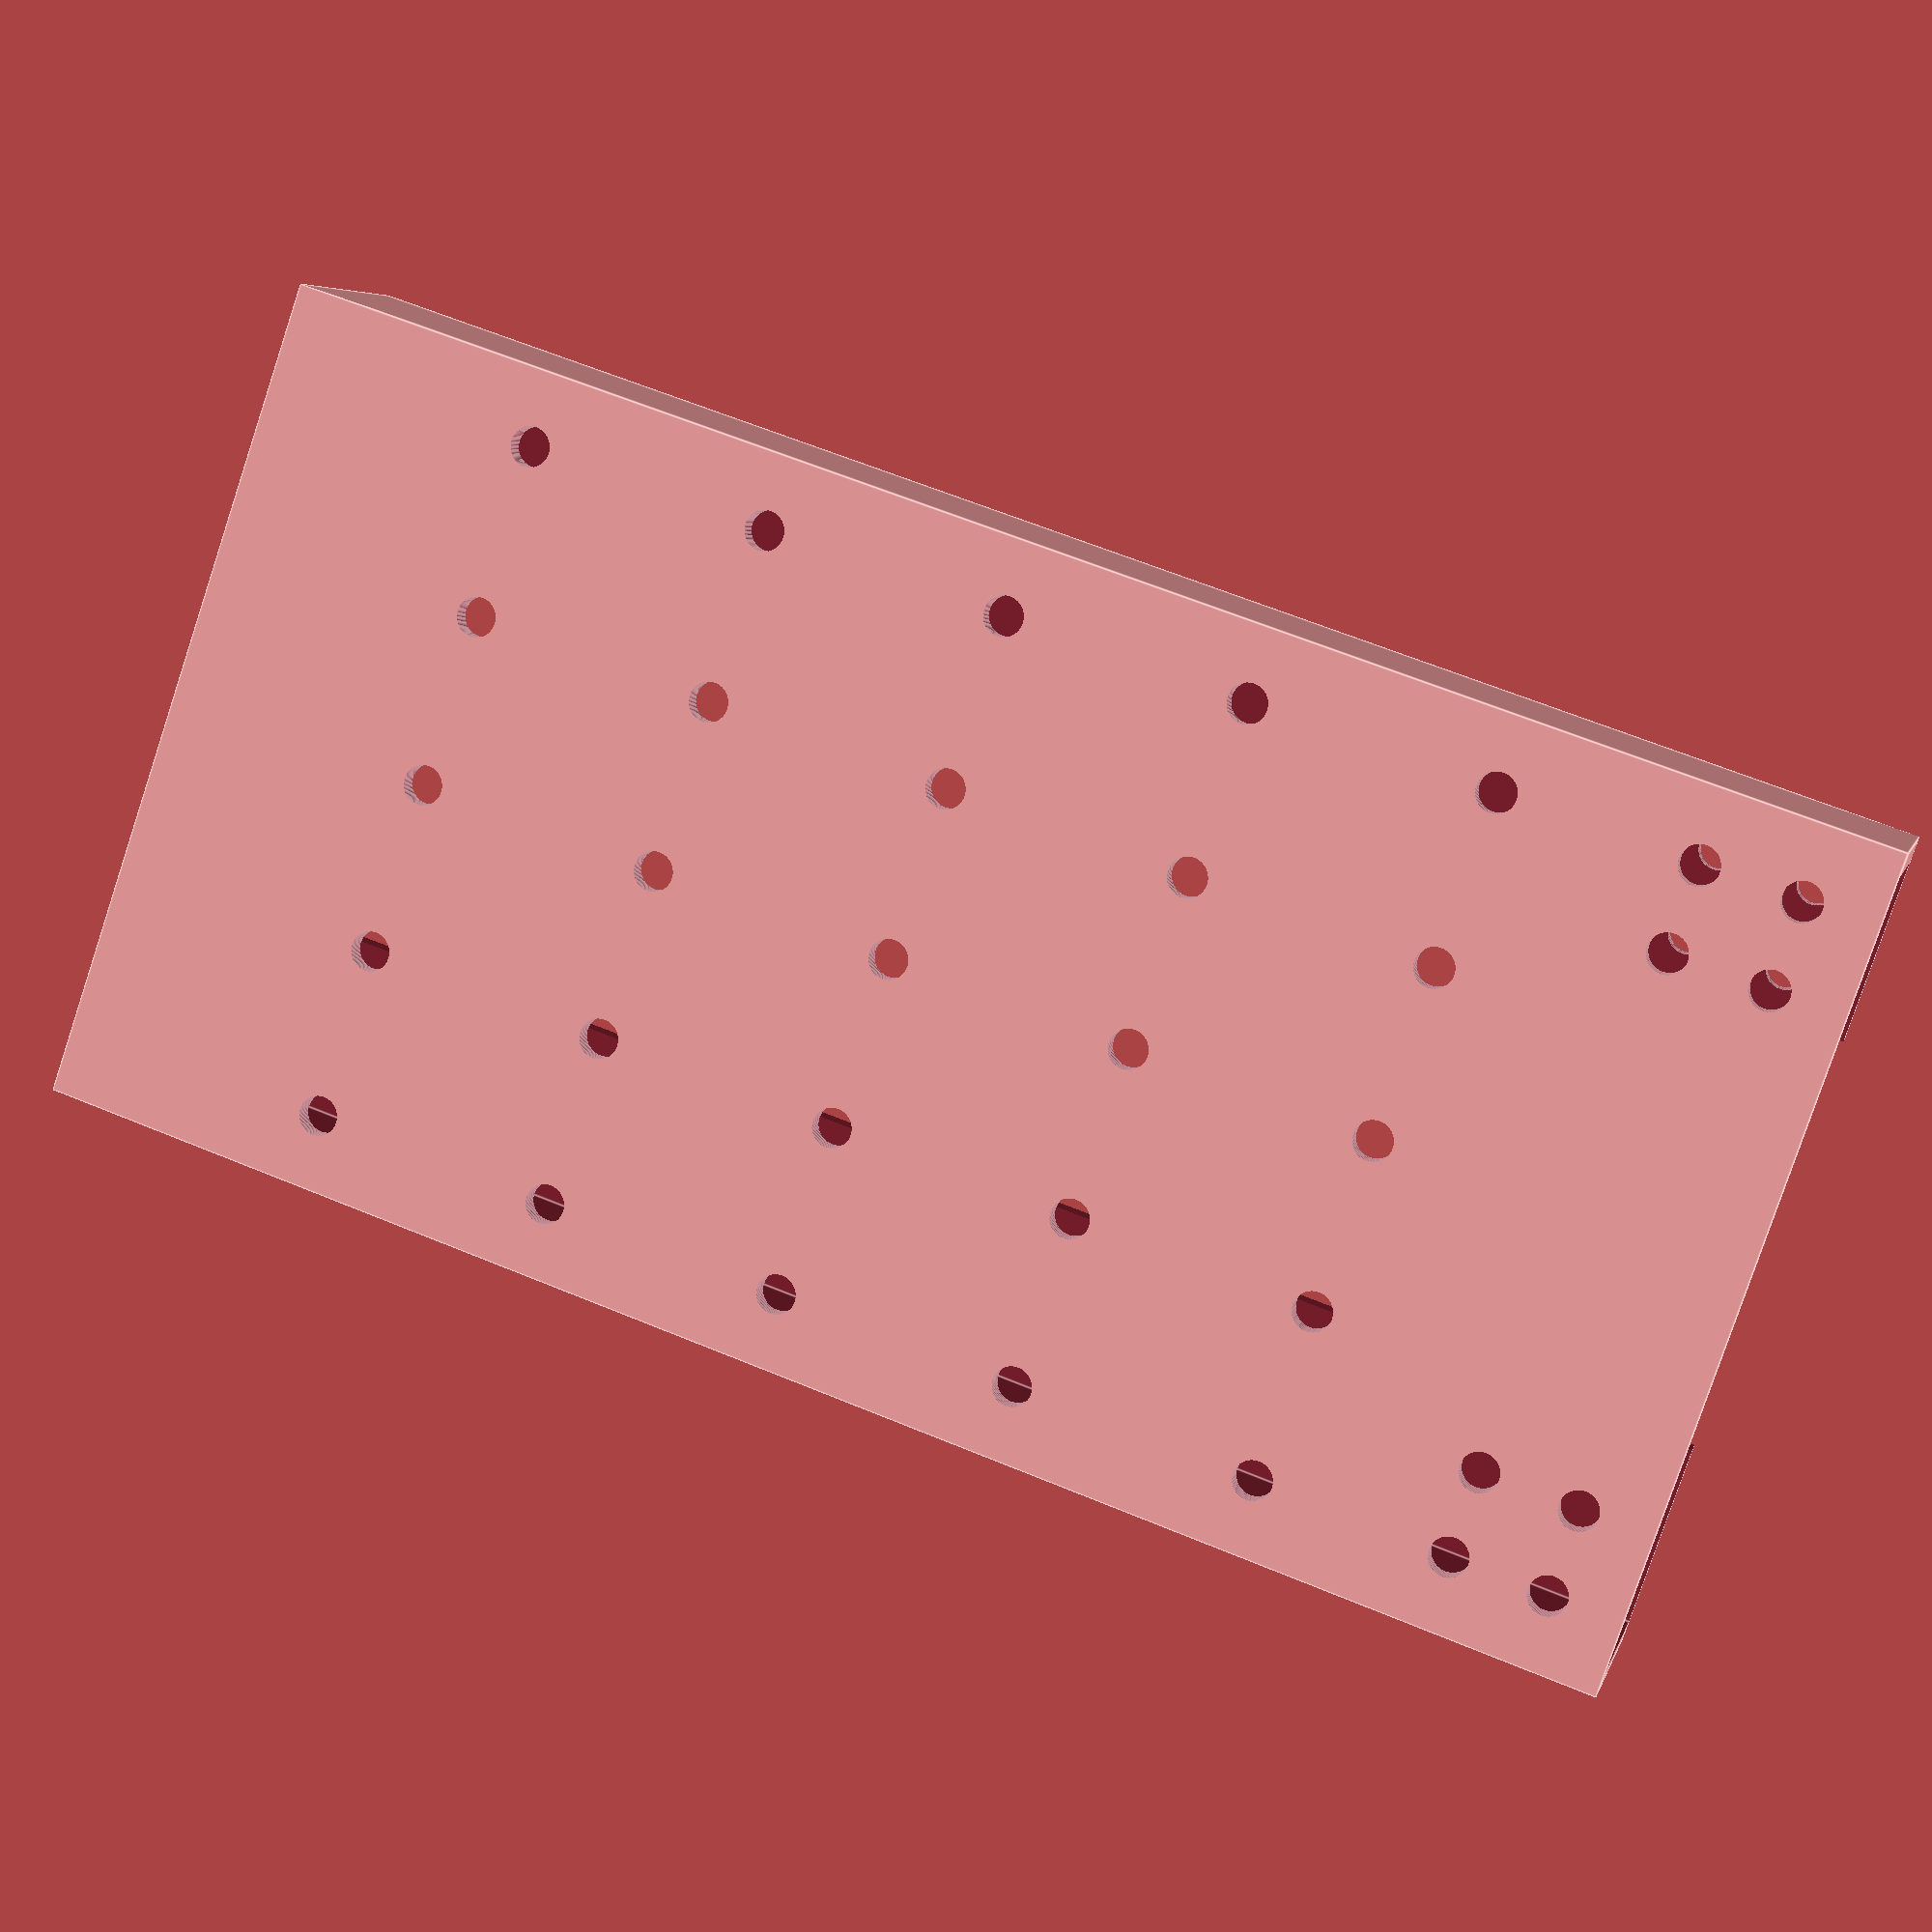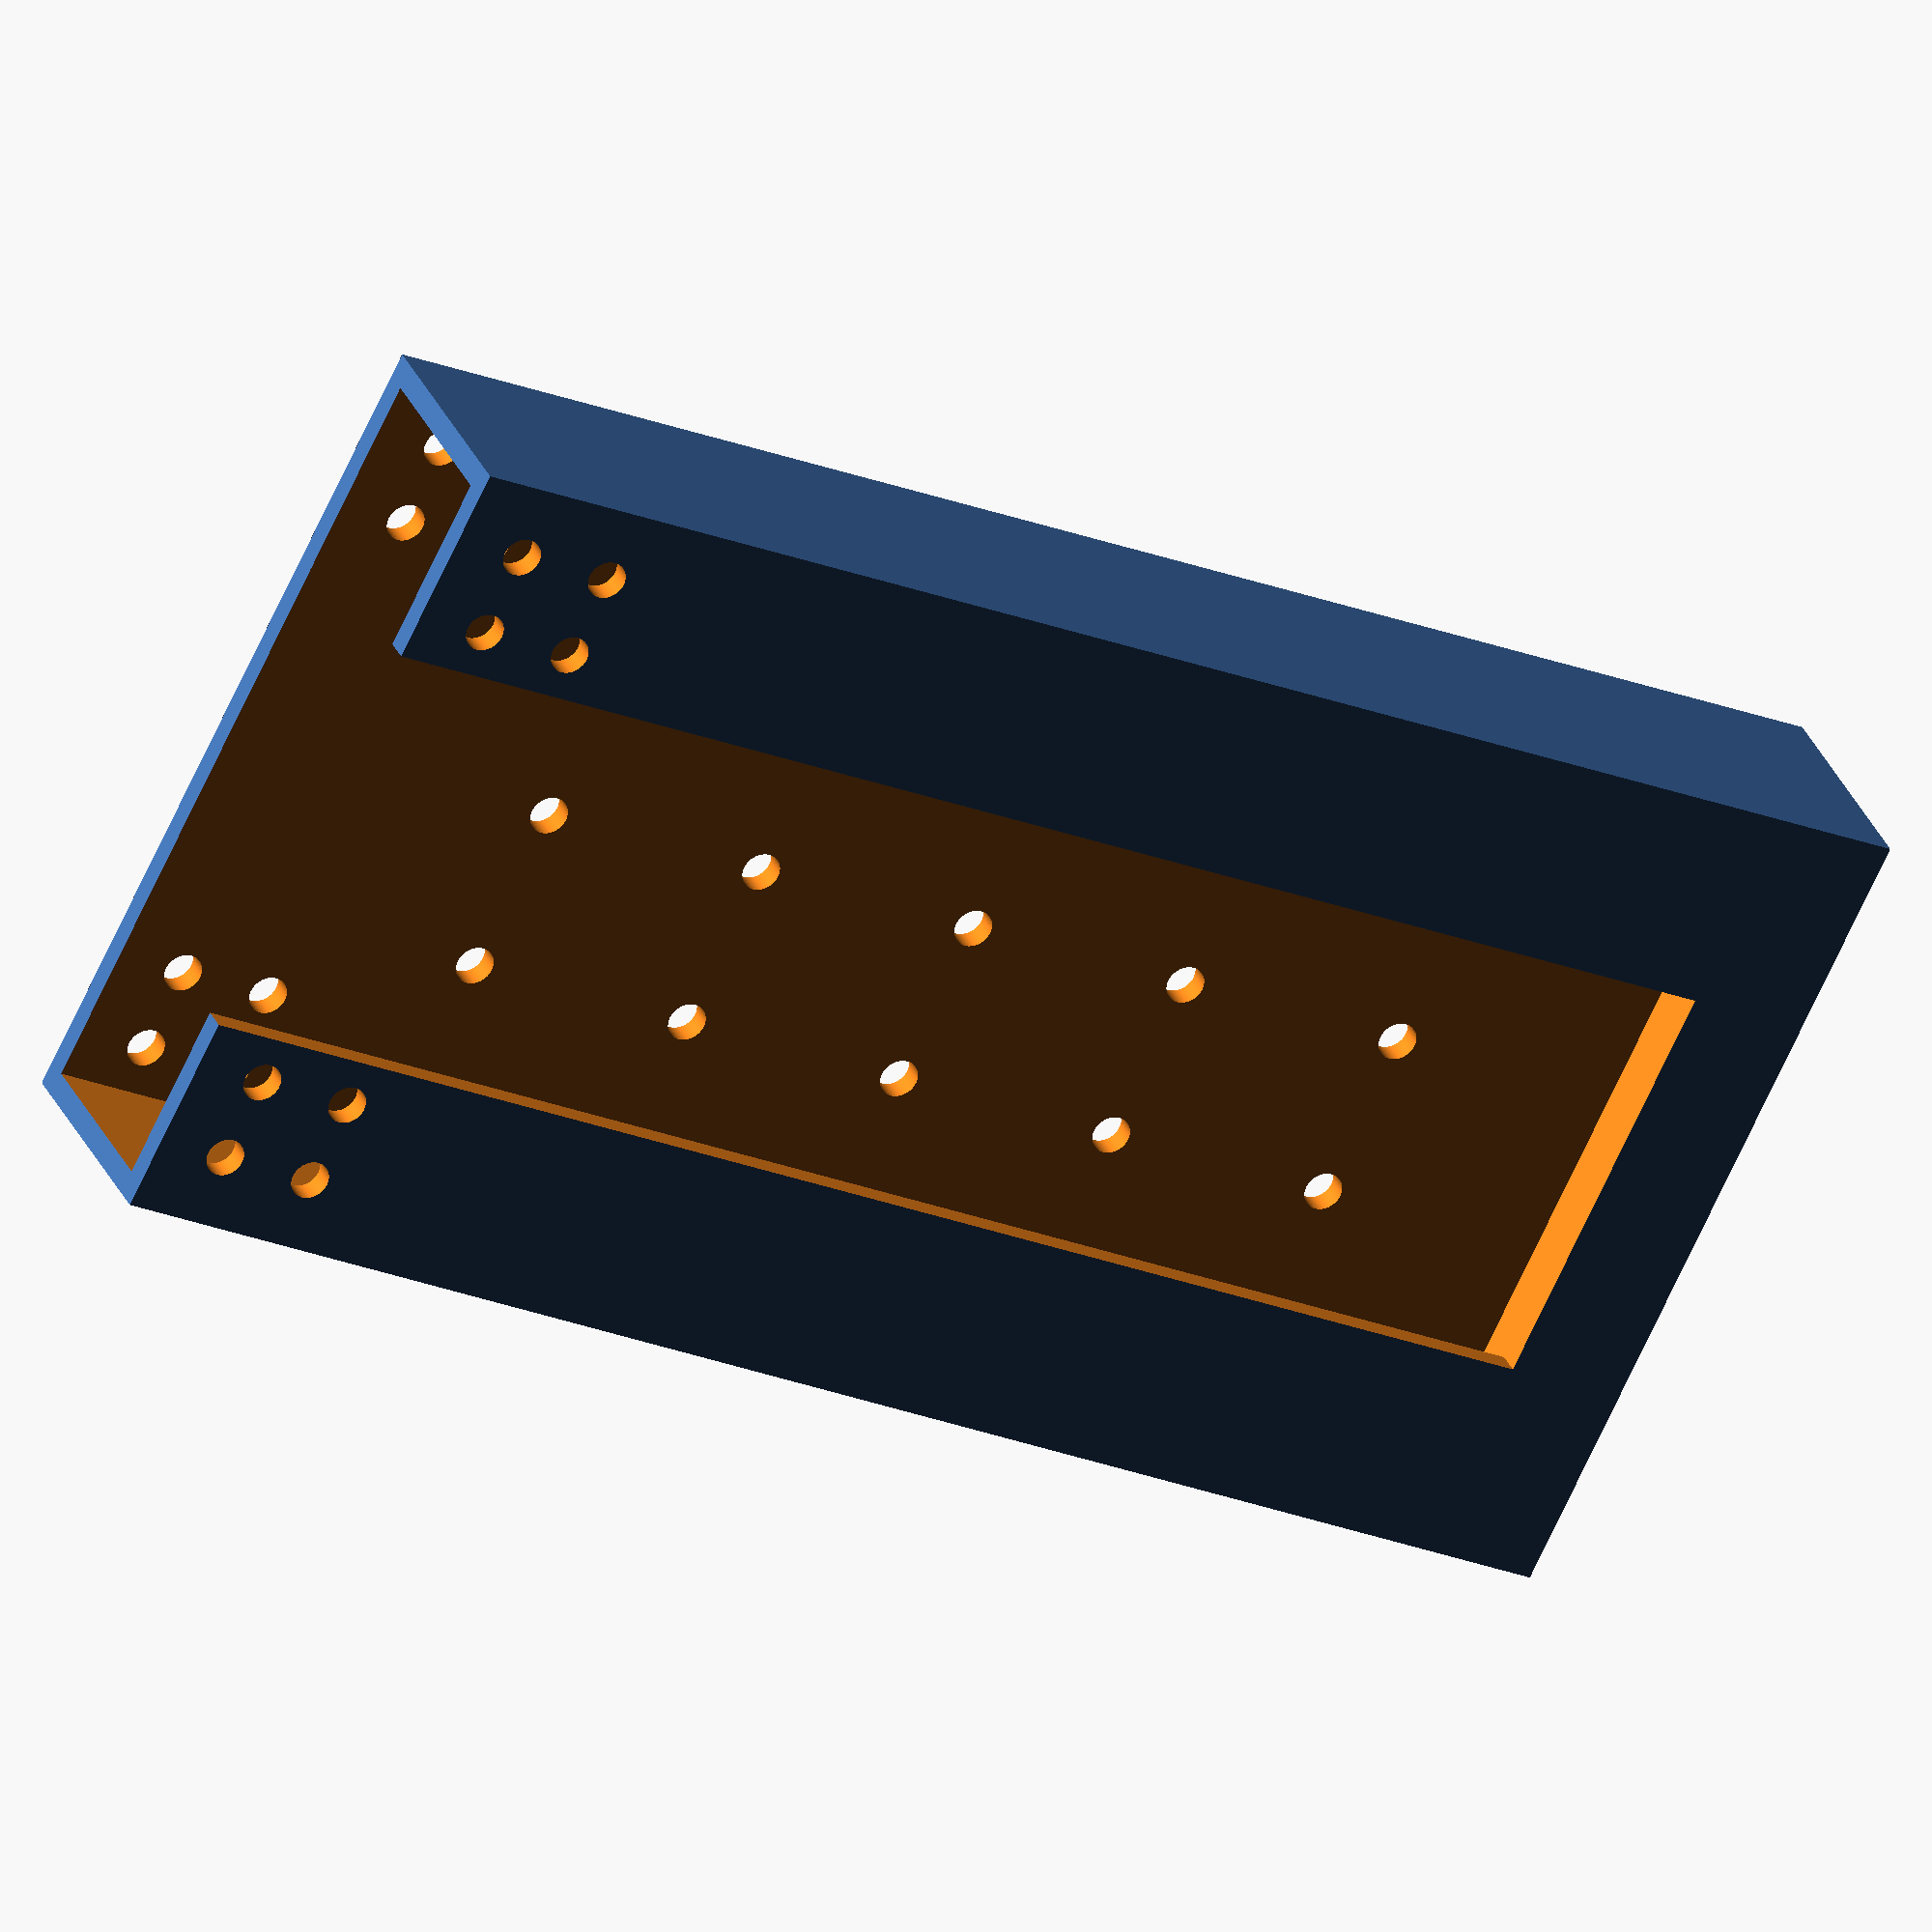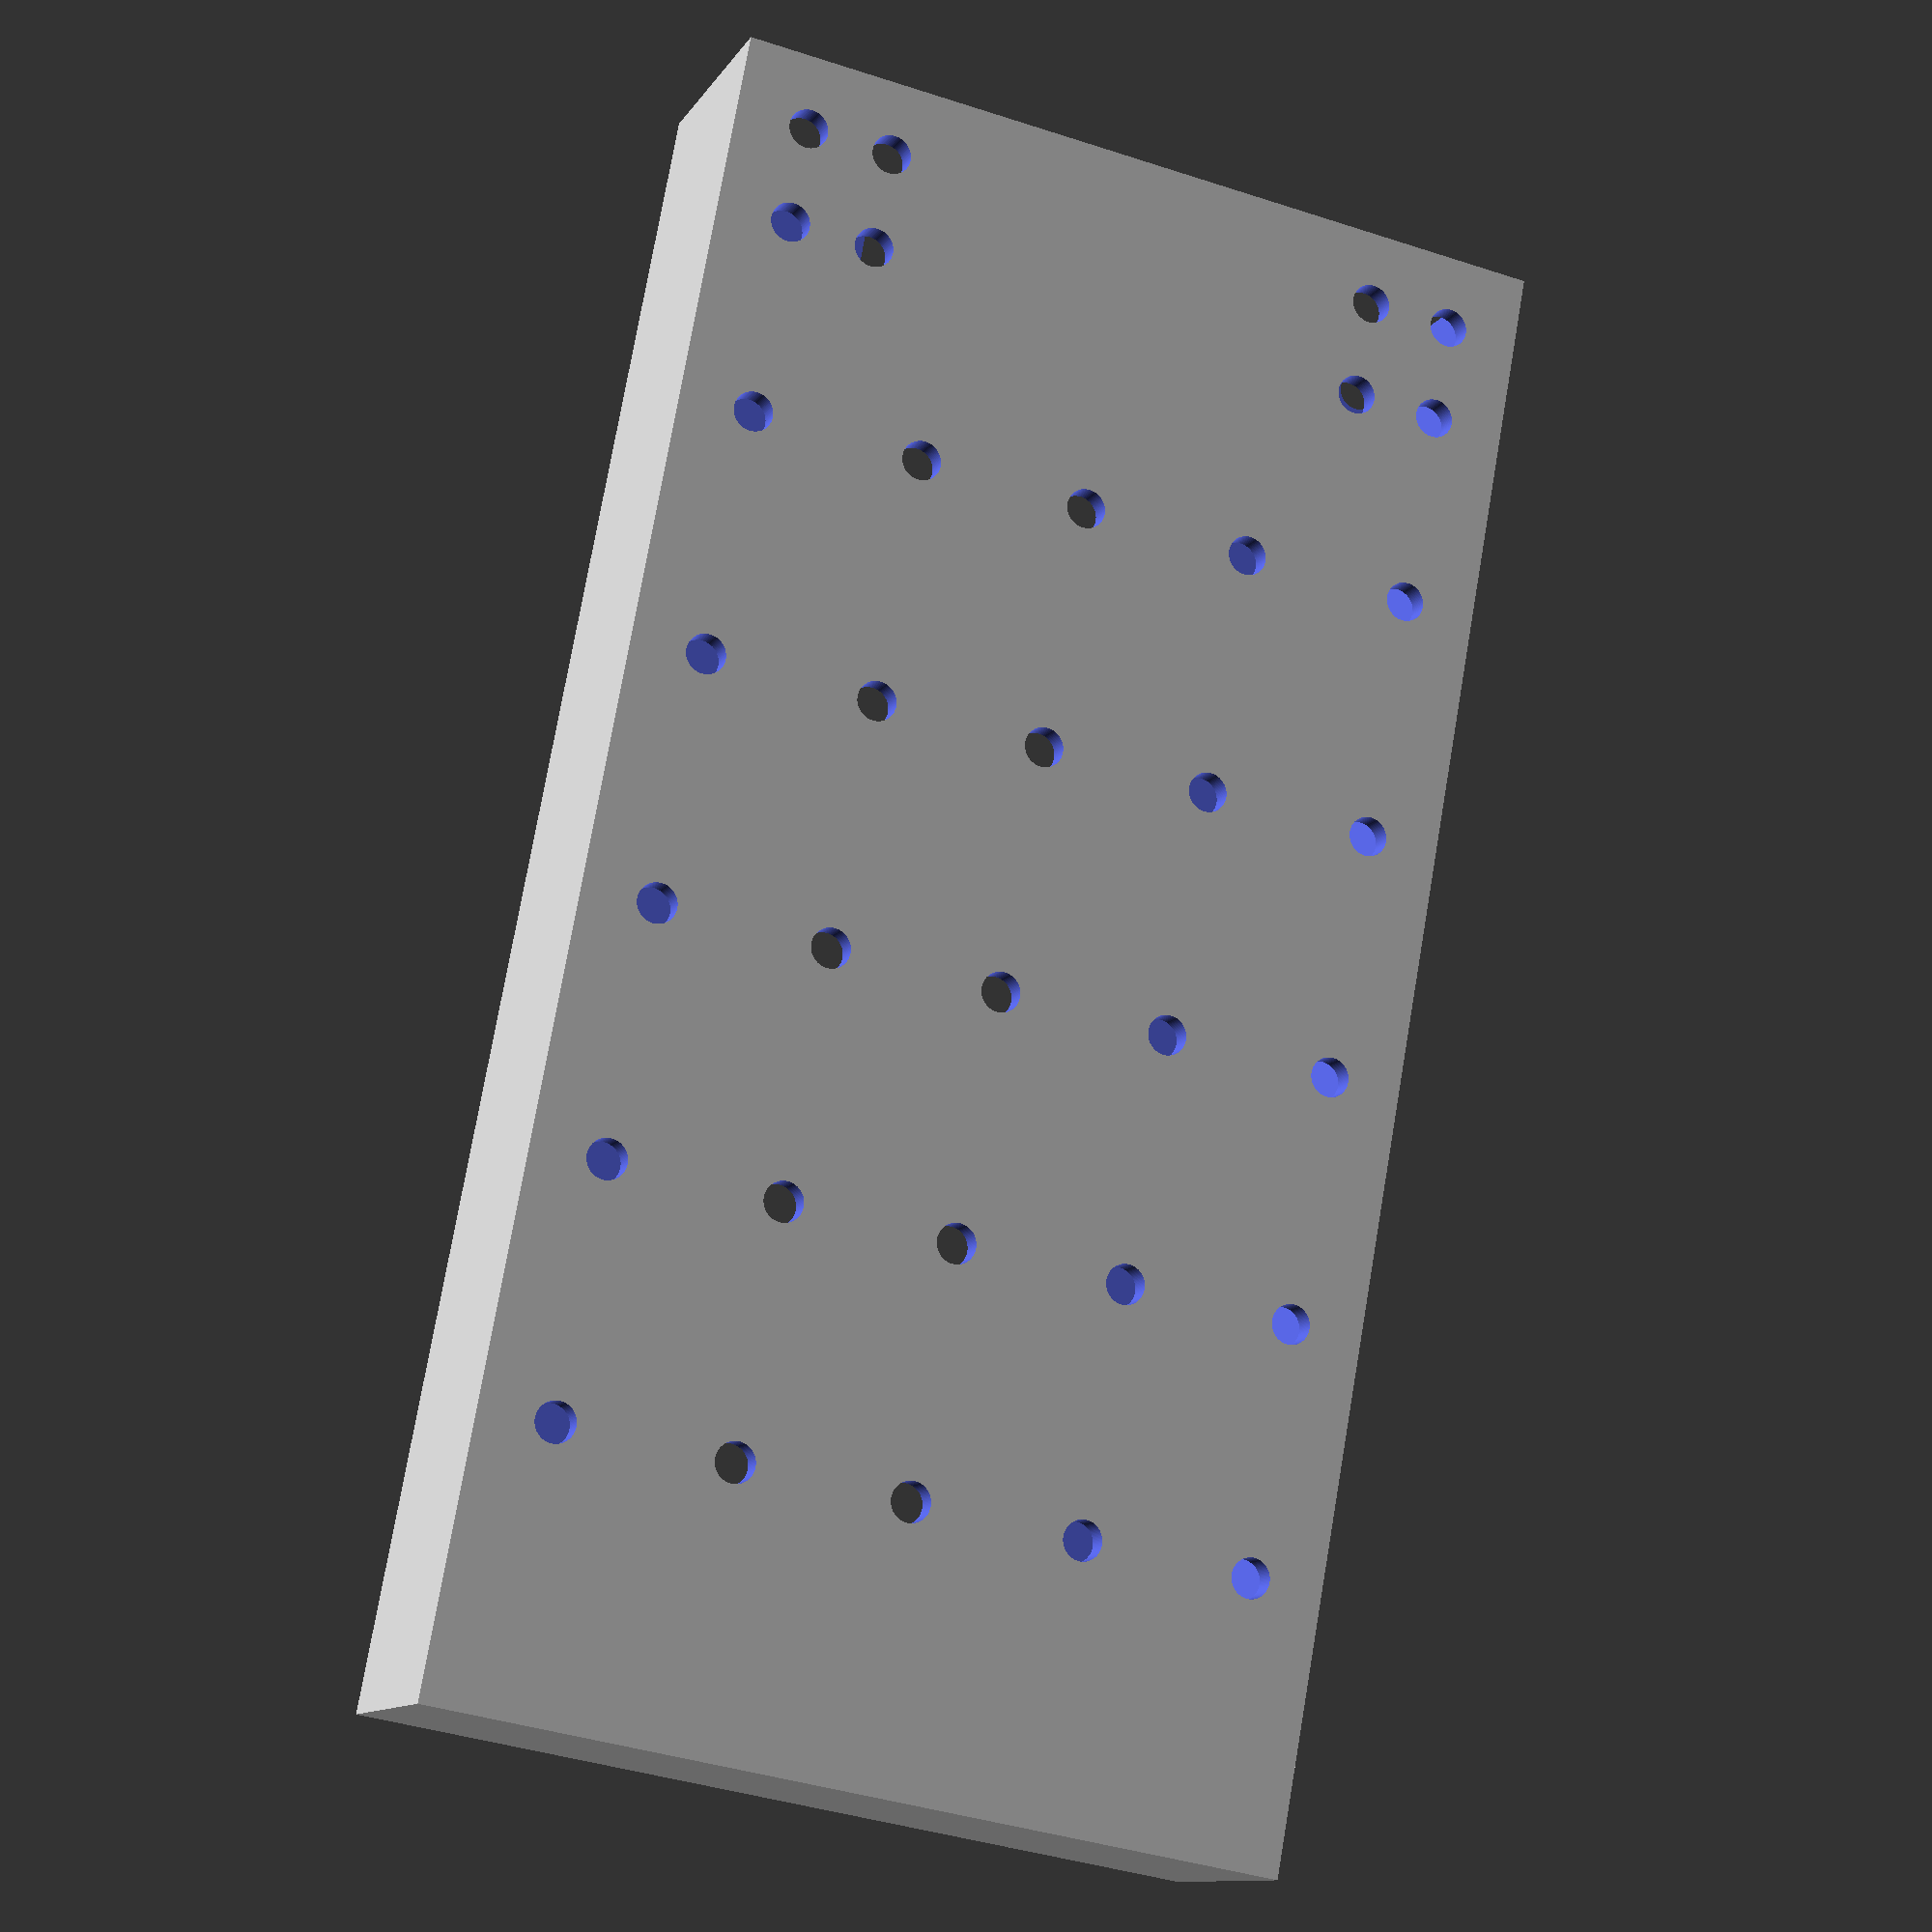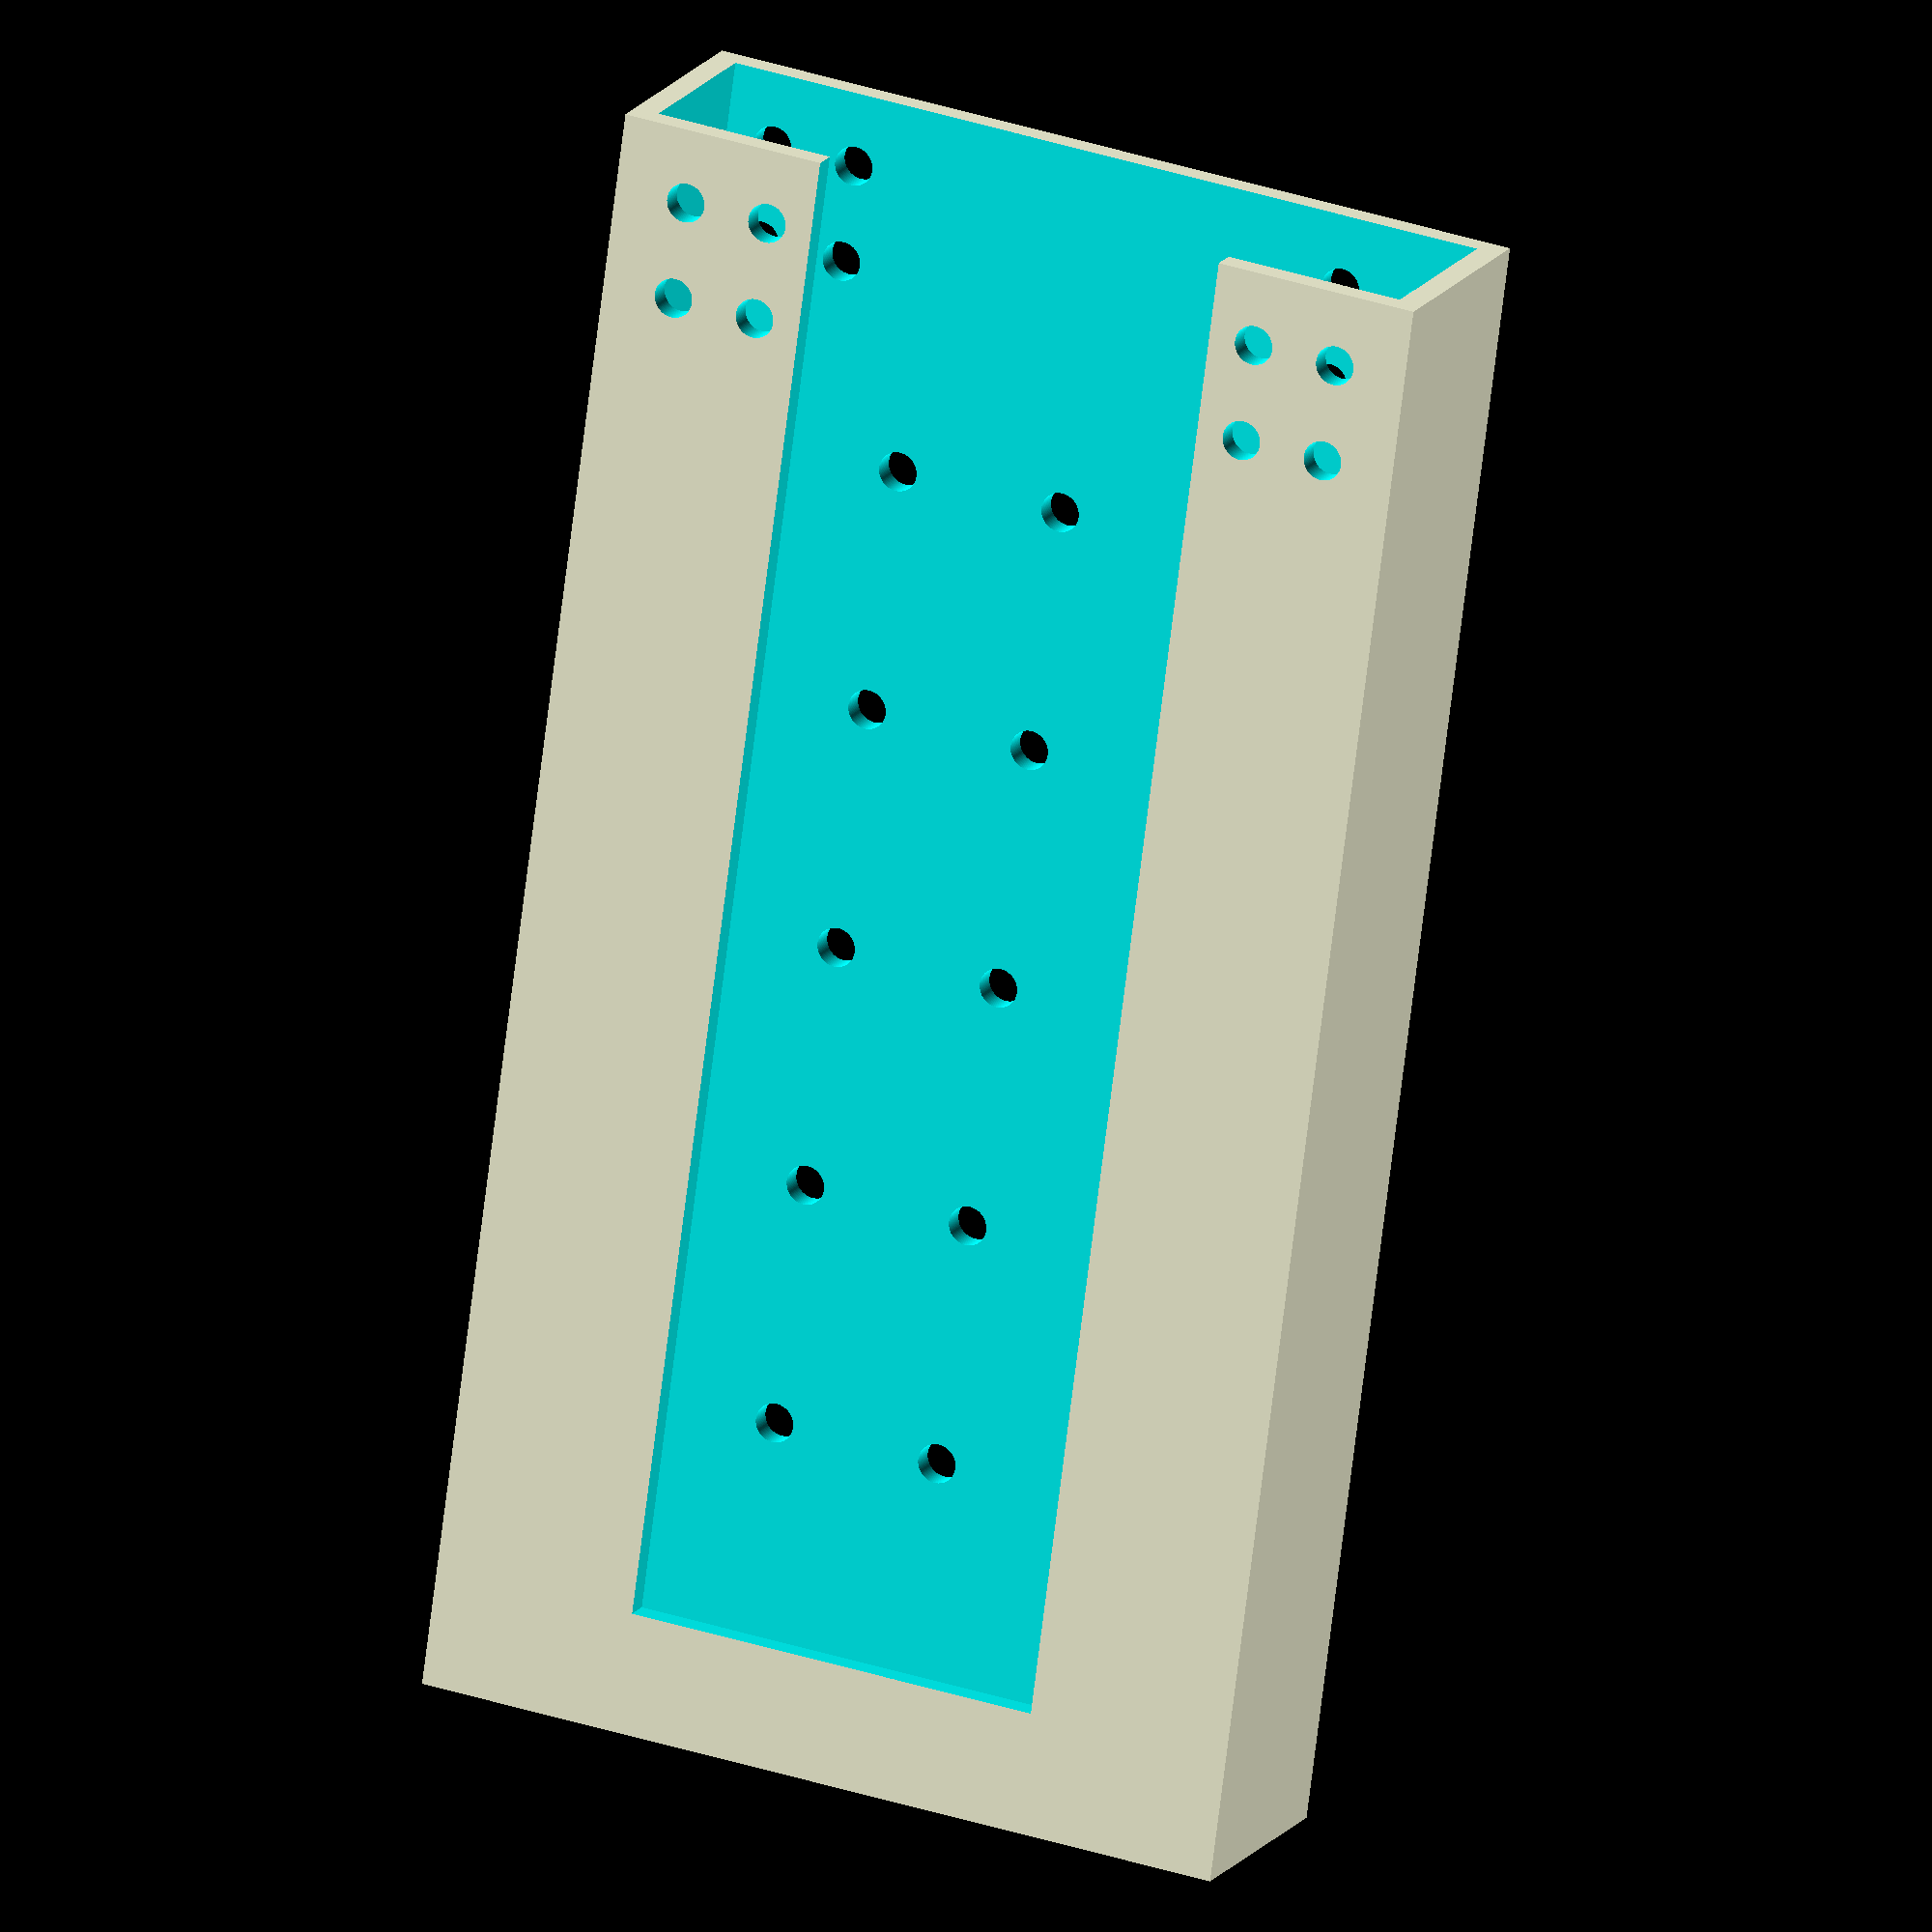
<openscad>
$fa = 1;
$fs = 0.5;
$fn = 100;


difference()
{
    difference()
    {
        difference()
        {
            cube([8+0.5, 2+0.5, 16+0.5], center=true);
            translate([0, 0, 0.5])
                cube([8, 2, 17], center=true);
        }
        translate([0, 1, 1])
            cube([8-3.7, 1, 16], center=true);
    }


    for (s = [-1,-0.75, 0.75, 1])
    {
        translate([s*3.5, 2, 7.5])
            rotate([90, 0, 0])
                cylinder(5, 0.2, 0.2);

        translate([s*3.5, 2, 6.5])
            rotate([90, 0, 0])
                cylinder(5, 0.2, 0.2);
    }    
    for (s = [-1:0.5:1])
    {    
        for (d=[4.5:-2.5:-7])
        {
            translate([s*3.5, -0.5, d])
                rotate([90, 0, 0])
                    cylinder(2, 0.2, 0.2);

            translate([s*3.5, -0.5, d])
                rotate([90, 0, 0])
                    cylinder(2, 0.2, 0.2);            
        }
    }
}
</openscad>
<views>
elev=118.9 azim=323.7 roll=246.9 proj=p view=edges
elev=24.2 azim=140.3 roll=57.0 proj=o view=wireframe
elev=284.6 azim=160.0 roll=189.8 proj=p view=solid
elev=251.3 azim=22.6 roll=187.0 proj=o view=solid
</views>
